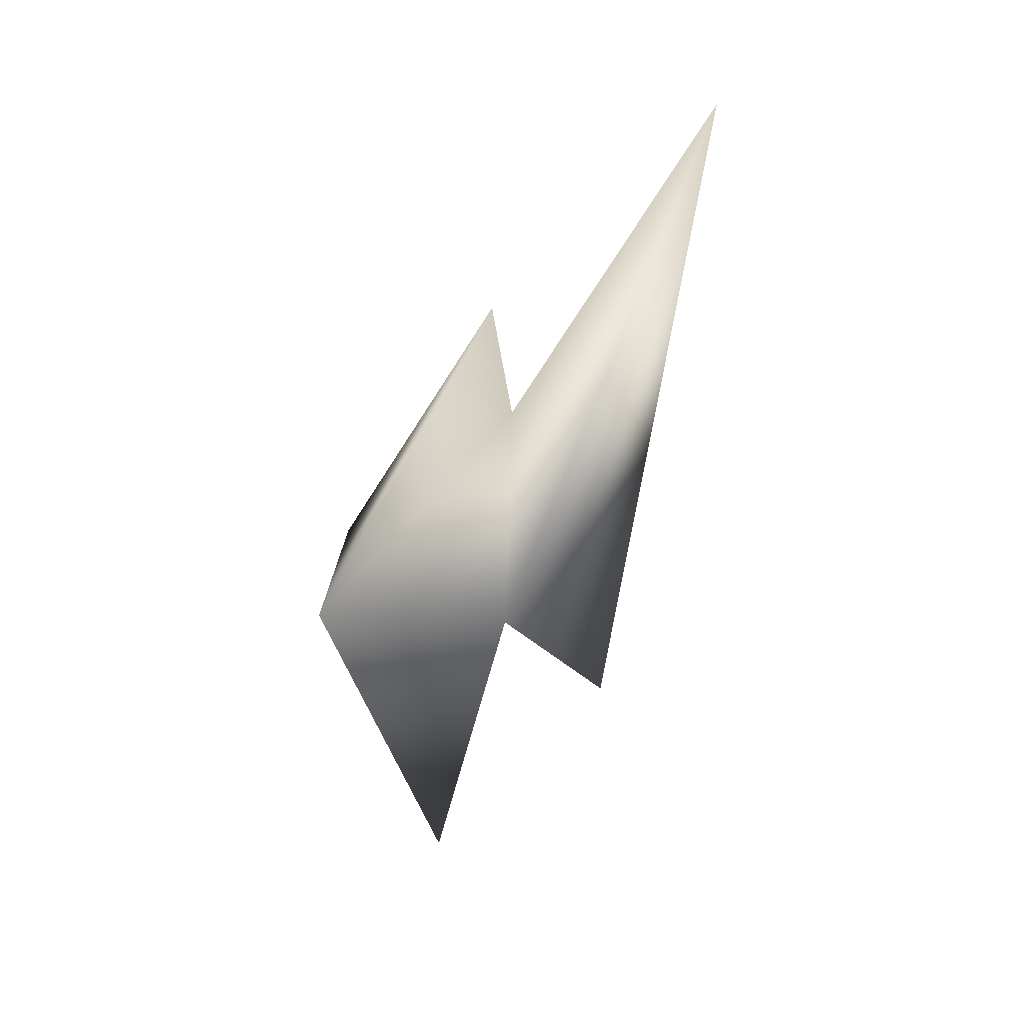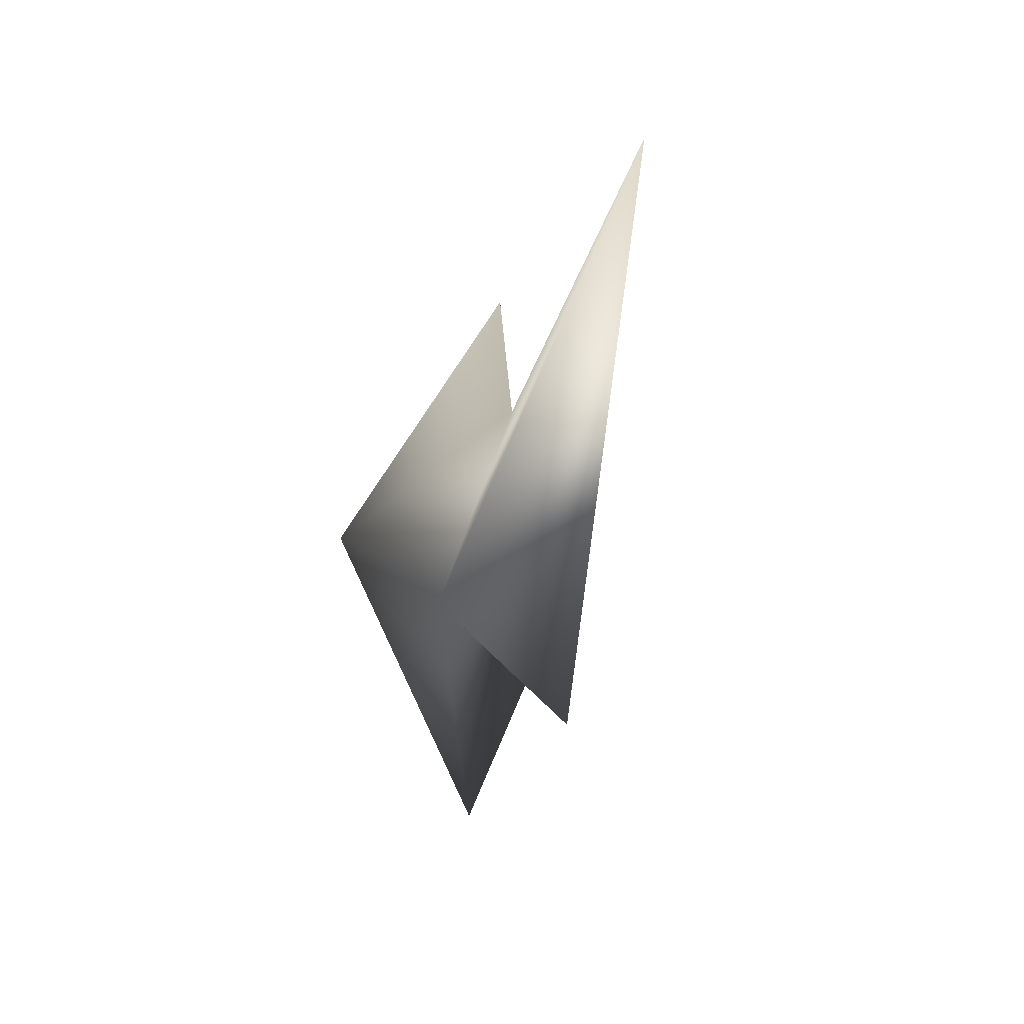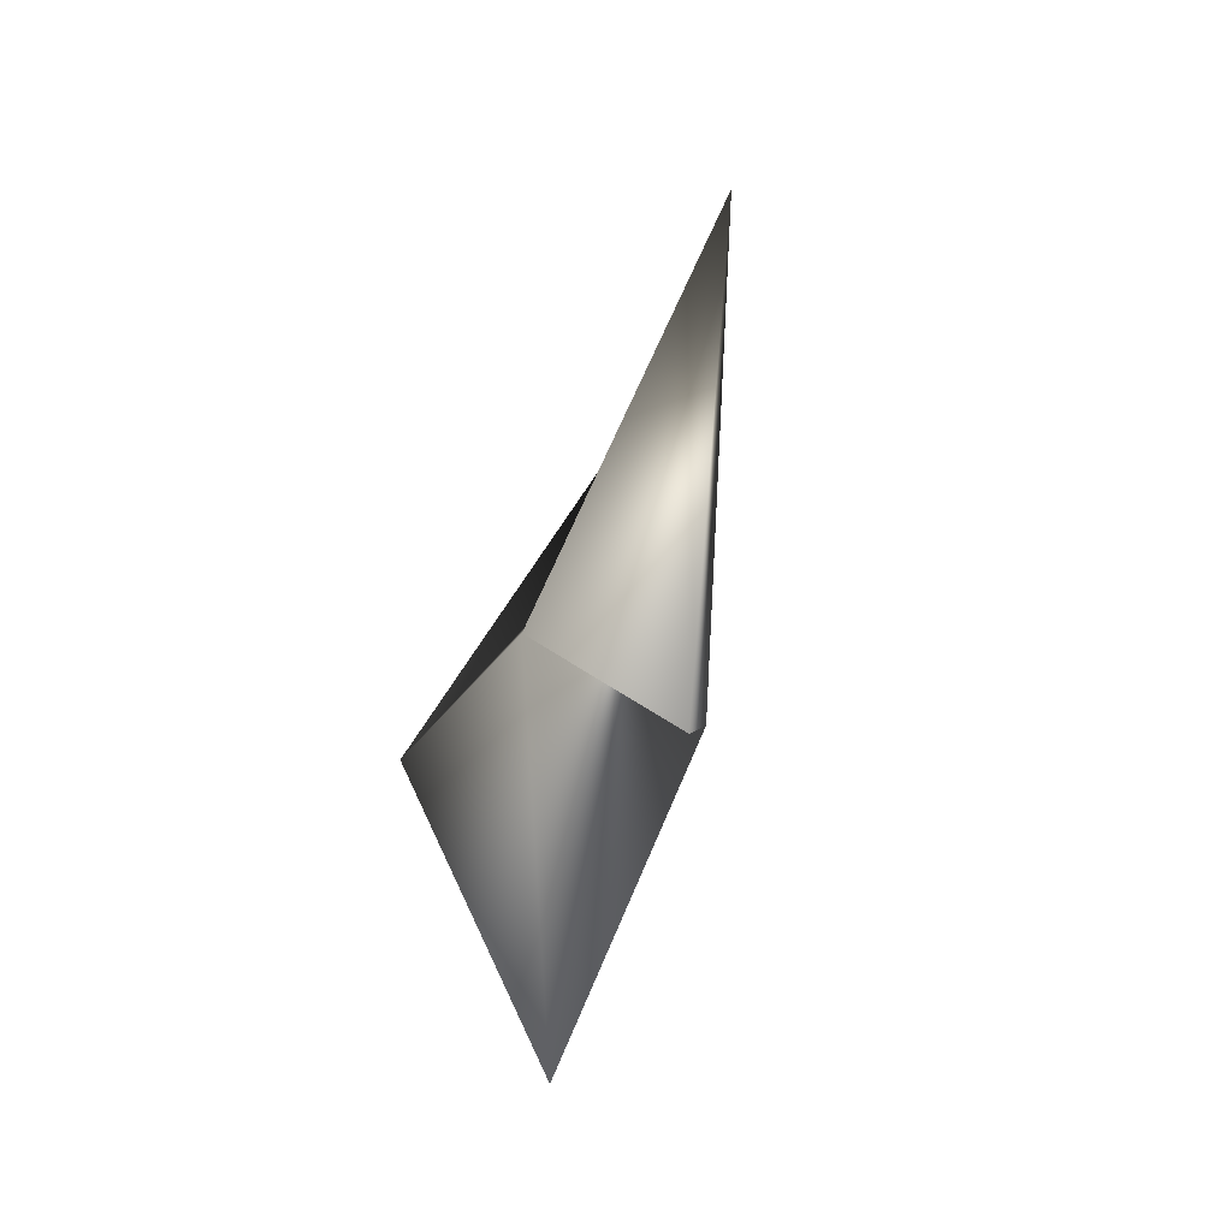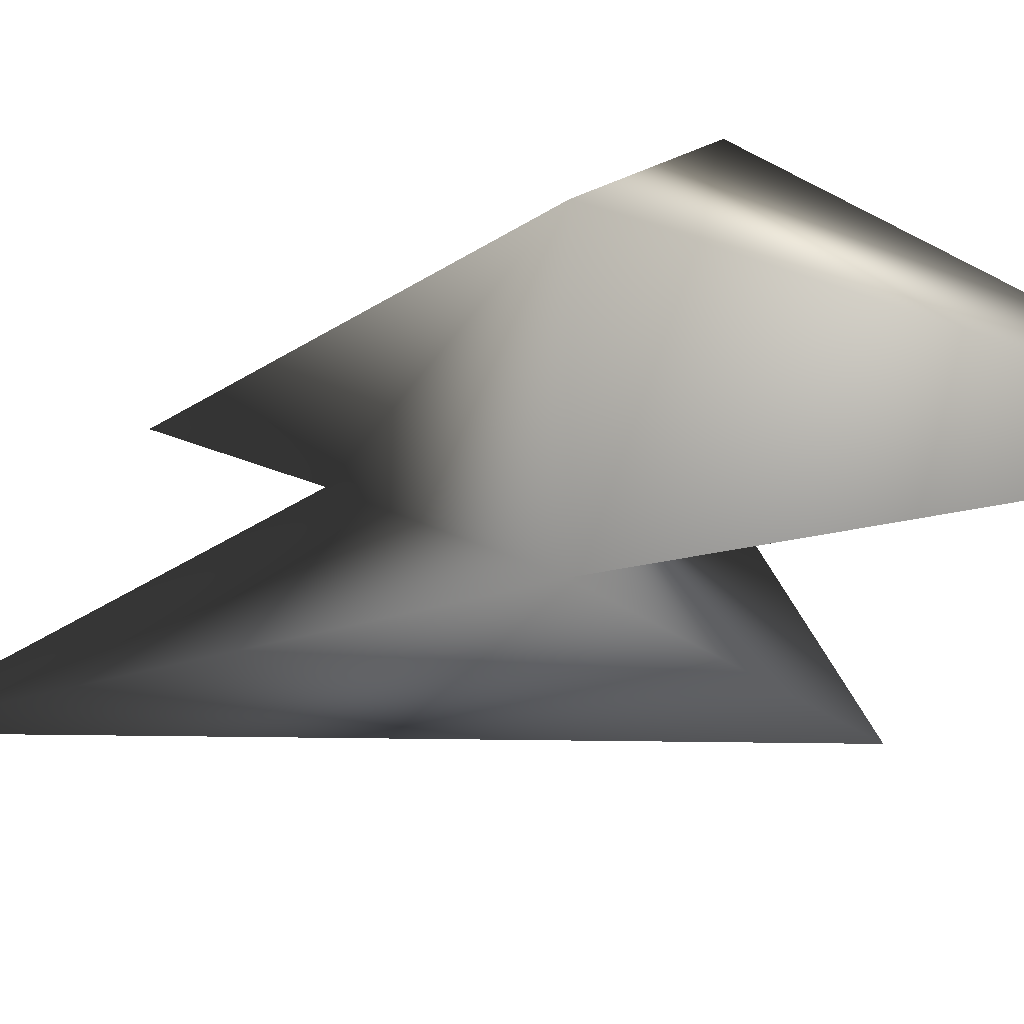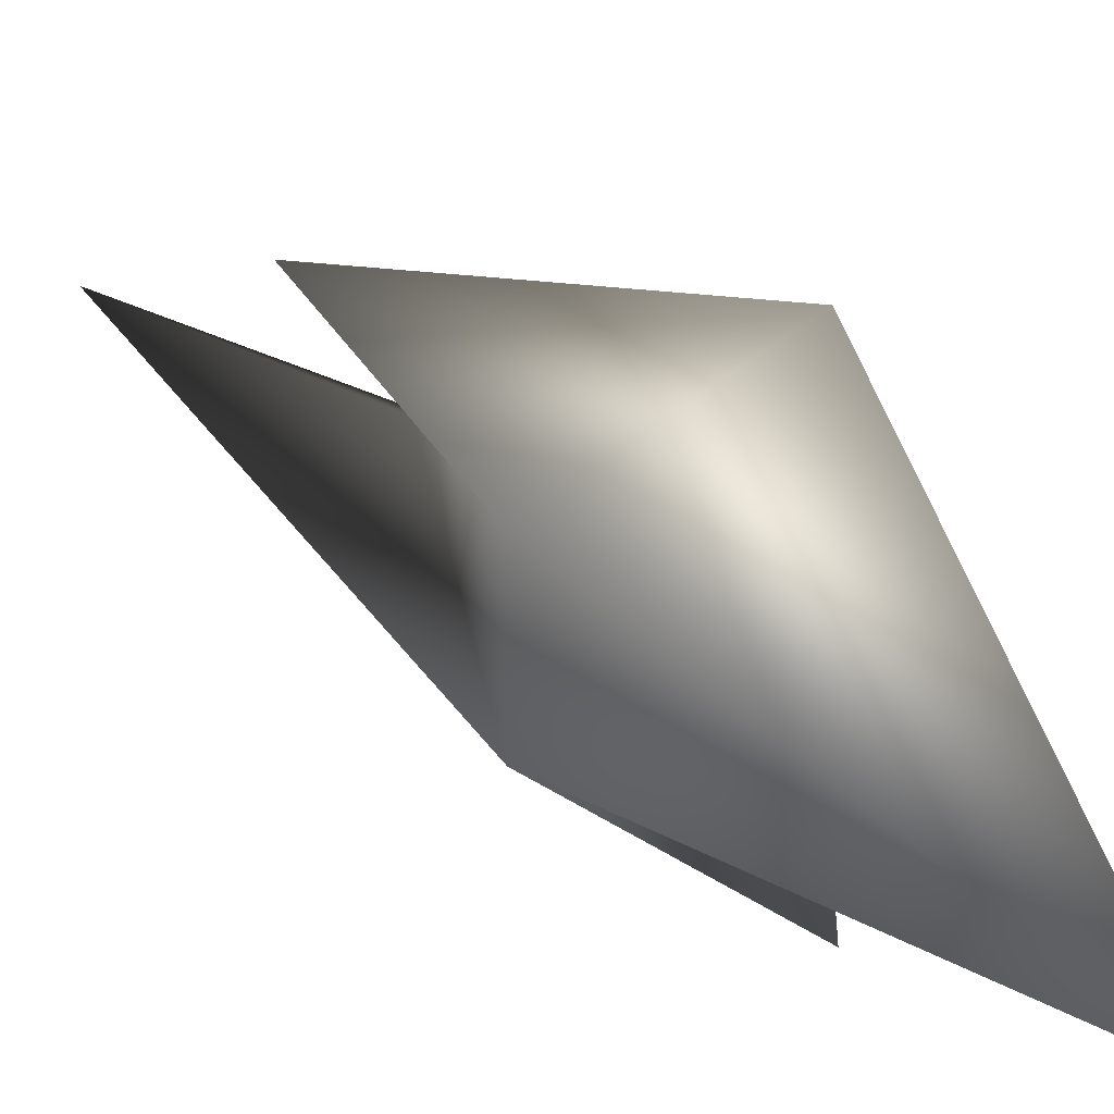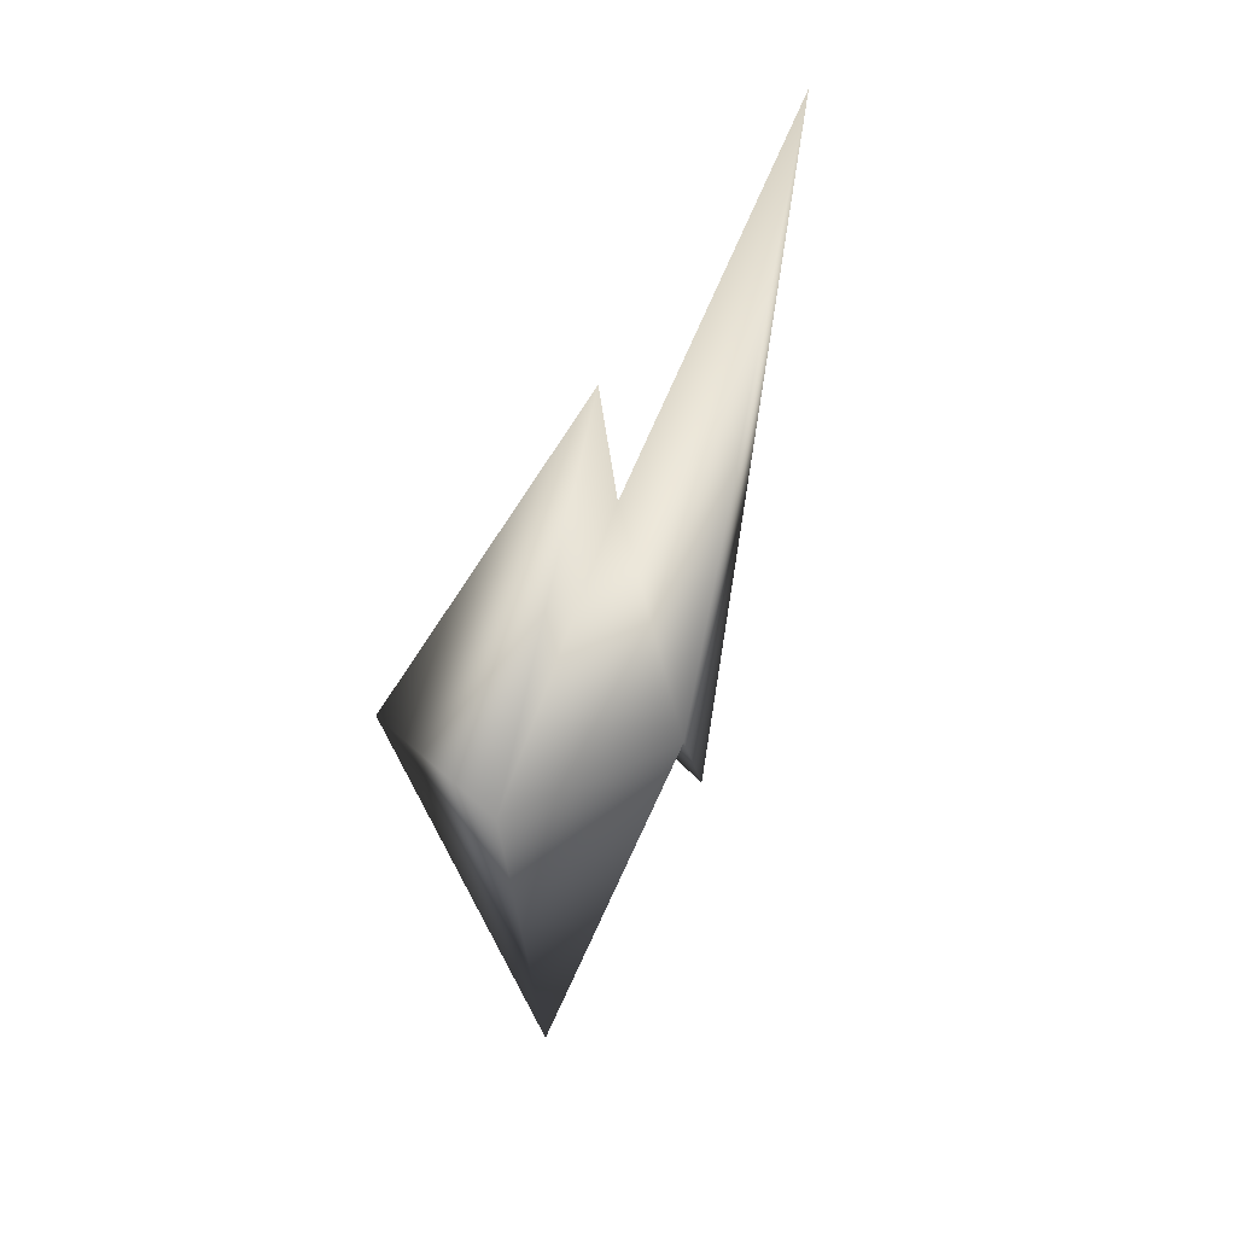
<metadata>
{"format":"obj","ext":"obj","renderer":"f3d","projection":"perspective","resolution":1024,"background":"white","views":[{"elev":26.5,"azim":94.3,"up":"+Y"},{"elev":25.5,"azim":143.2,"up":"+Y"},{"elev":-45.9,"azim":144.4,"up":"+Y"},{"elev":15.8,"azim":-63.8,"up":"+Z"},{"elev":54.3,"azim":-39.9,"up":"+Z"},{"elev":30.2,"azim":54.0,"up":"+Y"}]}
</metadata>
<code>
o hull
v 0.501 1.85 -6.445
v -0.499 1.85 -6.445
v 0.0009999 3.435 -7.341
v 0.001 2.85 -7.445
v 0.501 1.85 -7.445
v -0.499 1.85 -7.445
v 0.001 0.001 -7.001
v 0.001 4.515 -8.445
v 0.001 1.147 -7.953
g hull_01 - Default
f 1 3 2
f 1 4 3
f 1 5 4
f 1 7 5
f 2 7 1
f 3 4 2
f 4 6 2
f 4 8 6
f 5 7 6
f 5 8 4
f 5 9 8
f 6 7 2
f 6 9 5
f 8 9 6

</code>
